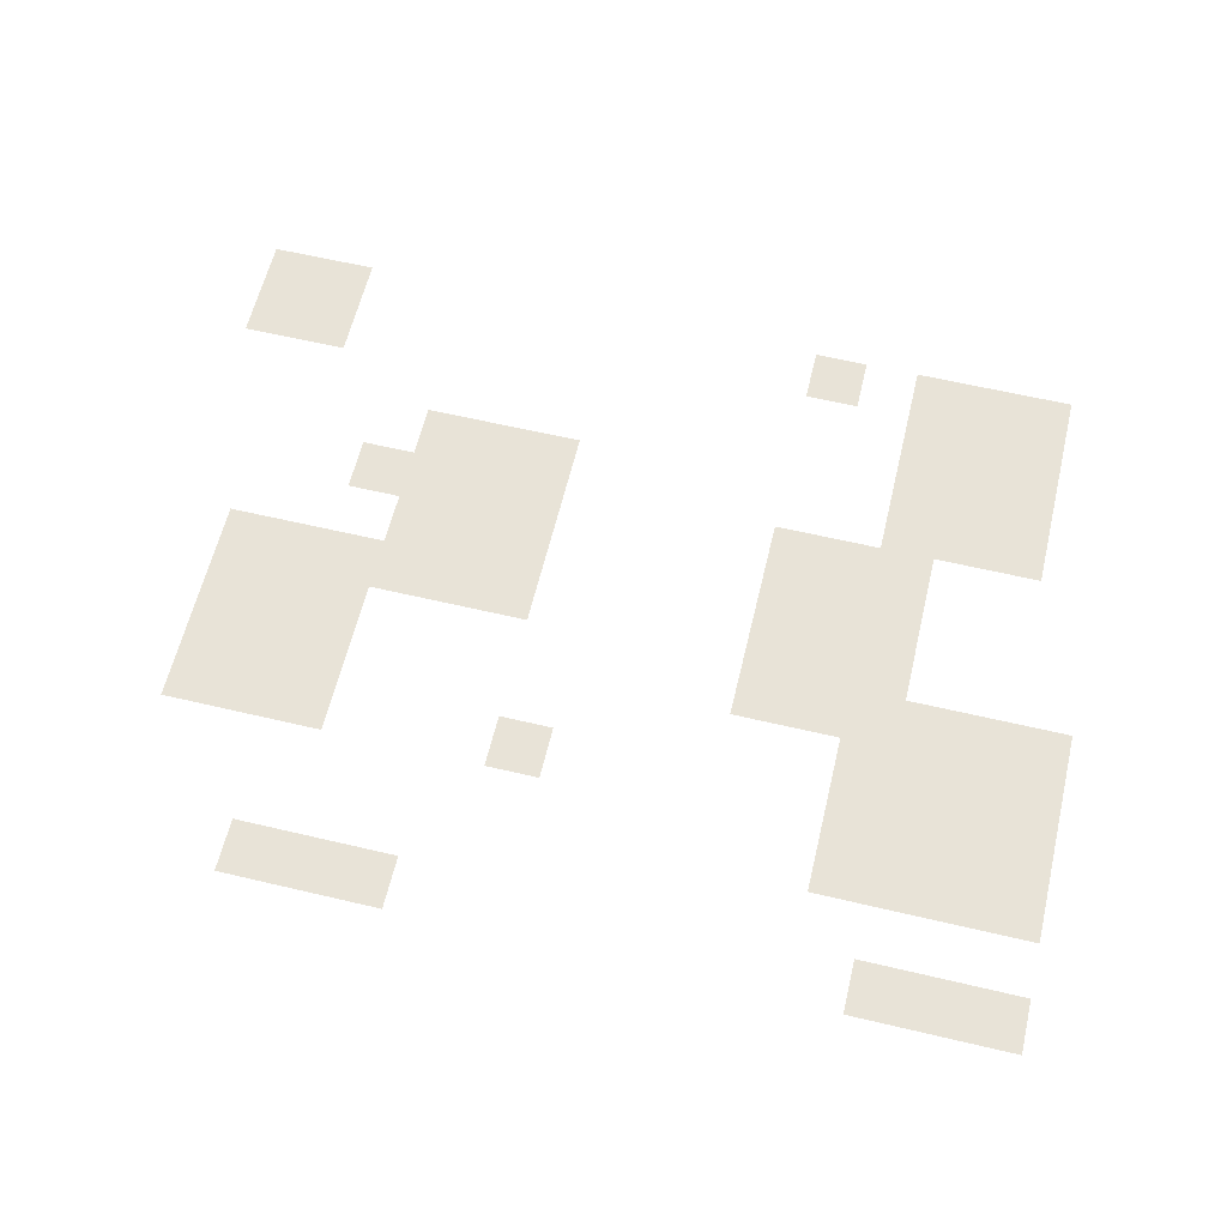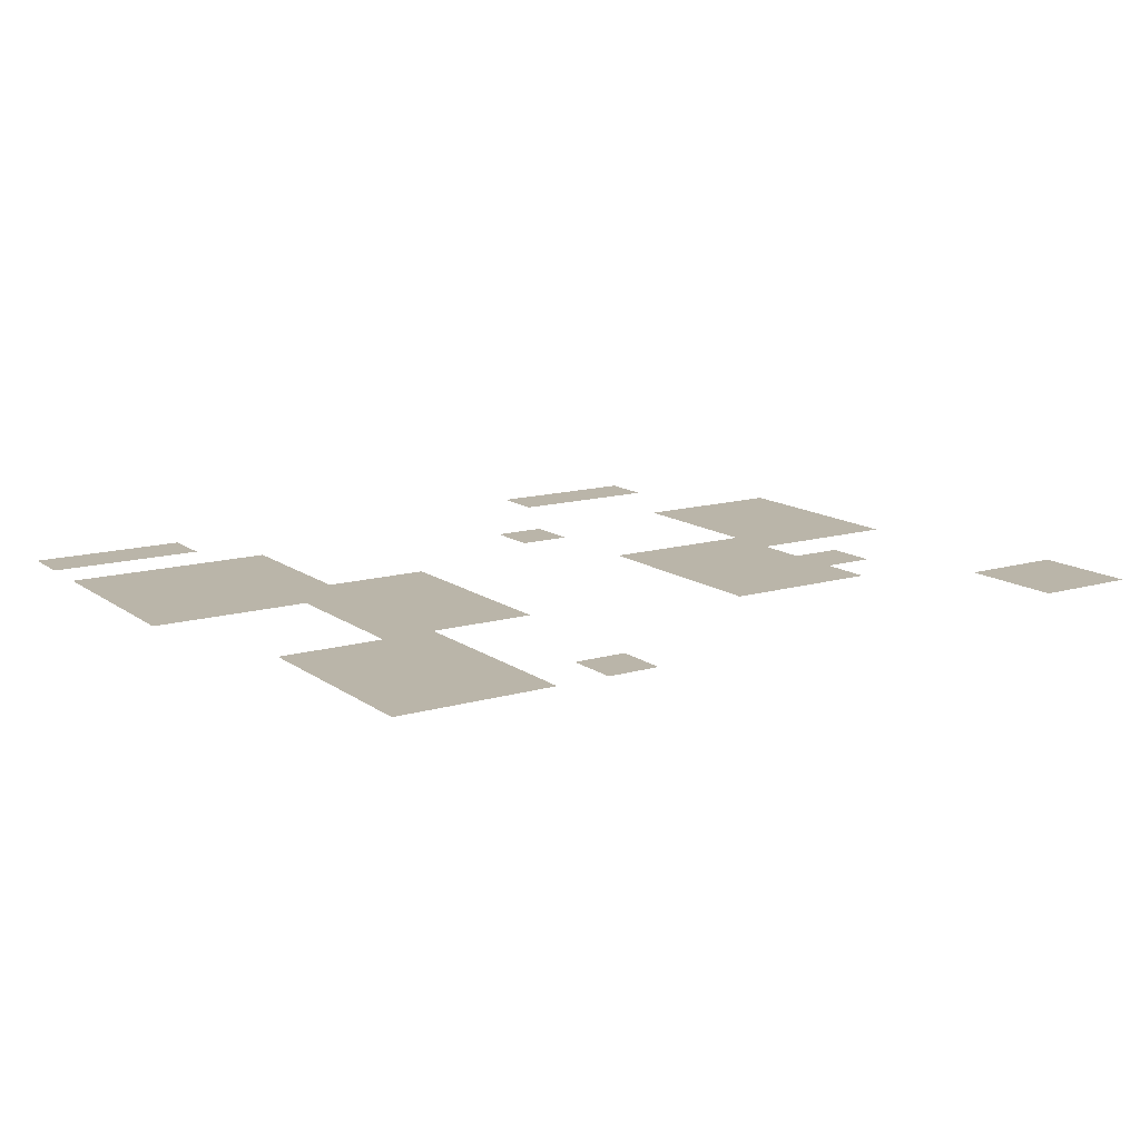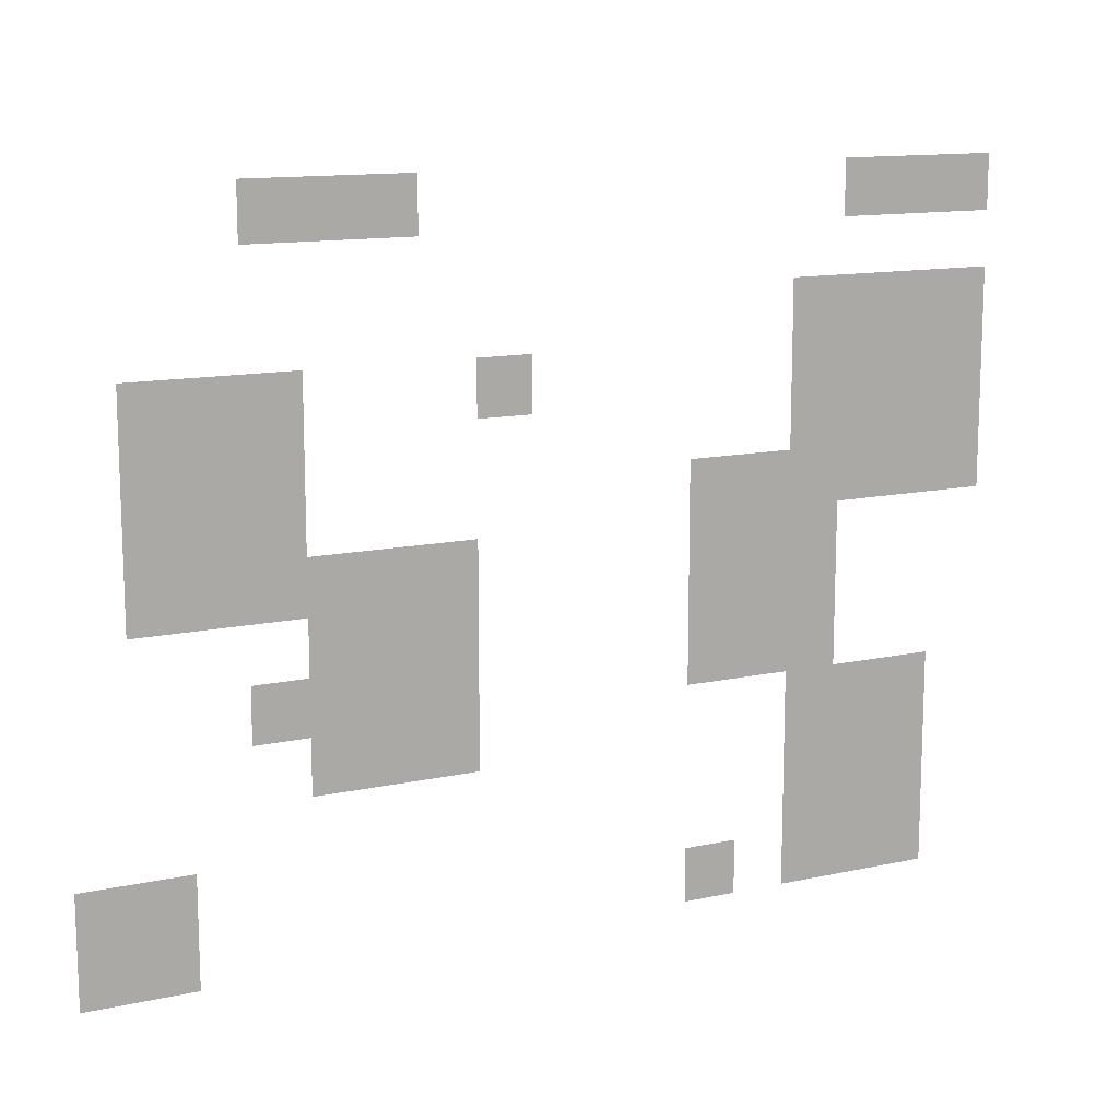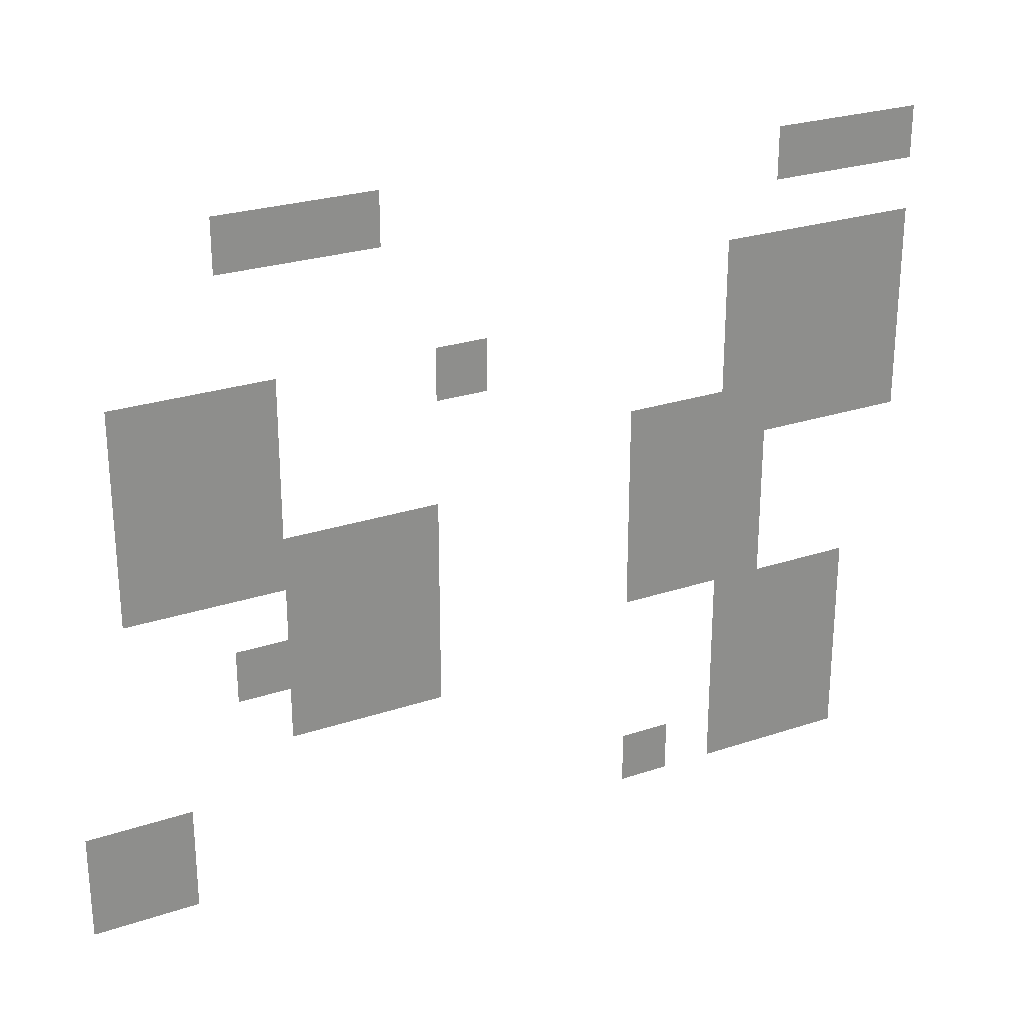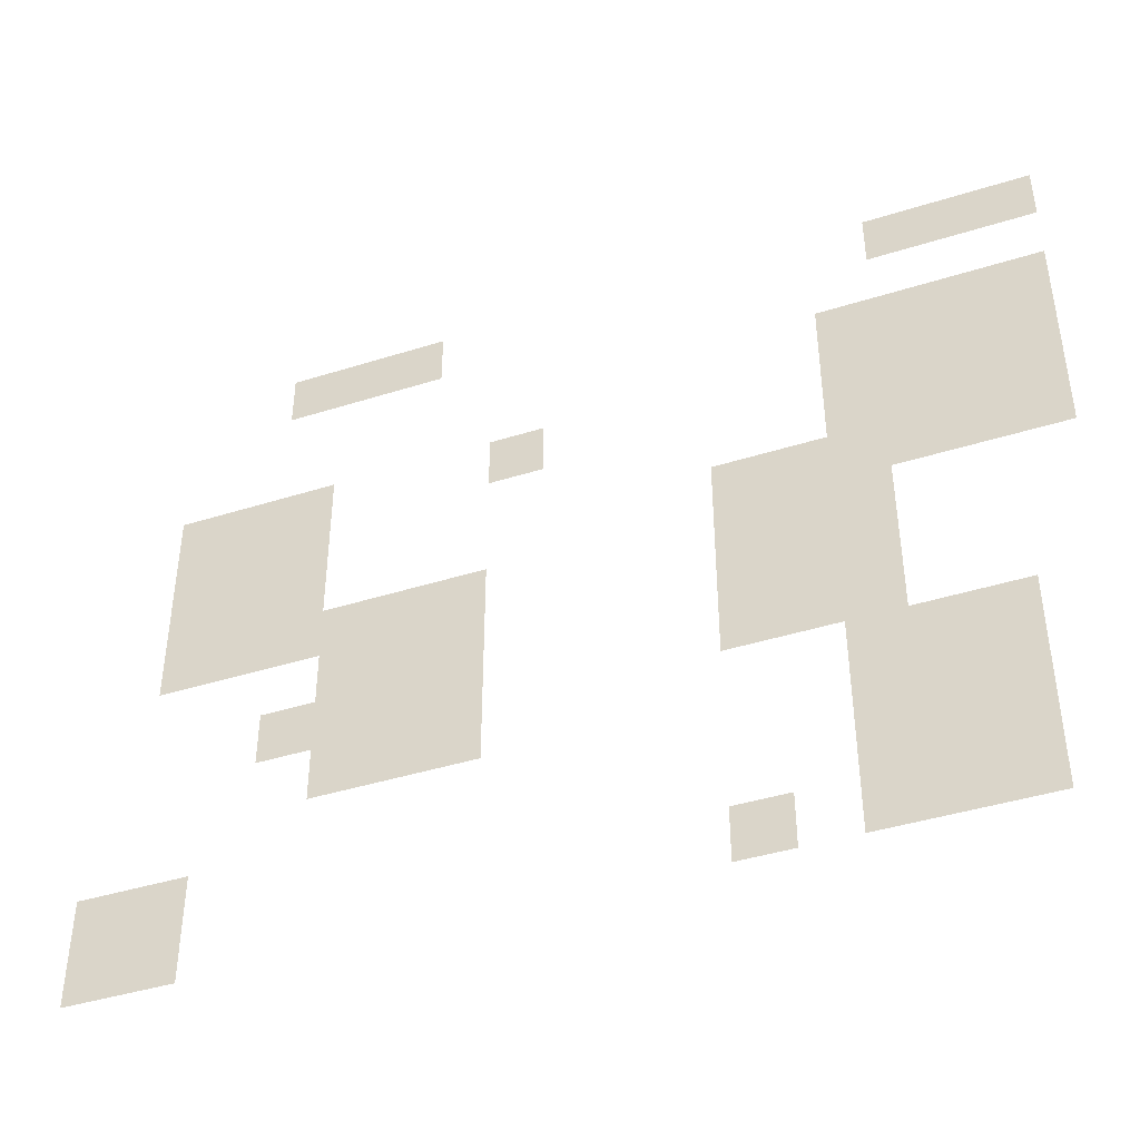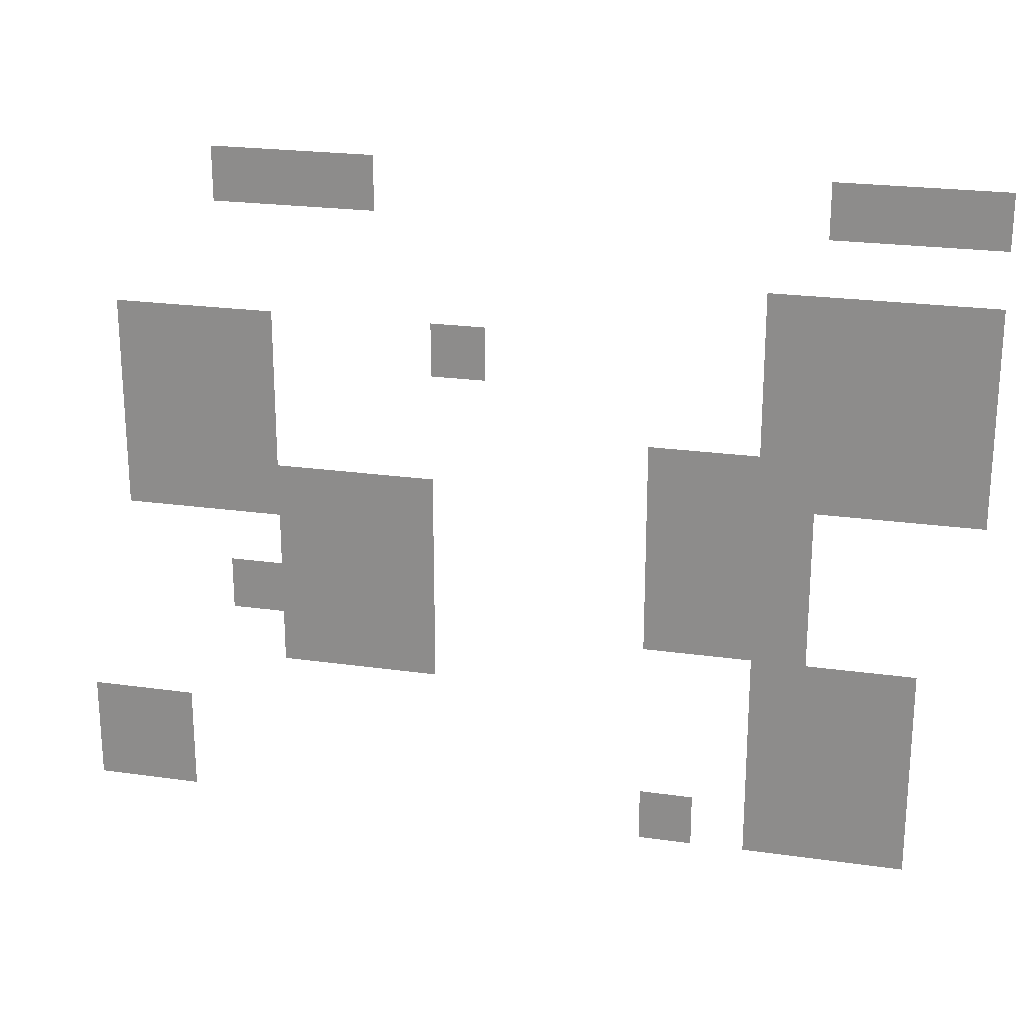
<metadata>
{"format":"obj","ext":"obj","renderer":"f3d","projection":"perspective","resolution":1024,"background":"white","views":[{"elev":61.5,"azim":-166.5,"up":"+Z"},{"elev":13.6,"azim":-33.2,"up":"+Z"},{"elev":12.9,"azim":153.3,"up":"+Y"},{"elev":25.7,"azim":151.9,"up":"+Y"},{"elev":-42.2,"azim":-159.3,"up":"+Y"},{"elev":22.6,"azim":-166.3,"up":"+Y"}]}
</metadata>
<code>
v -144 -48 0
v -192 -48 0
v -192 0 0
v -144 0 0
v -192 -48 0
v -240 -48 0
v -240 0 0
v -192 0 0
v -240 -48 0
v -288 -48 0
v -288 0 0
v -240 0 0
v -672 -48 0
v -720 -48 0
v -720 0 0
v -672 0 0
v -720 -48 0
v -768 -48 0
v -768 0 0
v -720 0 0
v -768 -48 0
v -816 -48 0
v -816 0 0
v -768 0 0
v -624 -144 0
v -672 -144 0
v -672 -96 0
v -624 -96 0
v -672 -144 0
v -720 -144 0
v -720 -96 0
v -672 -96 0
v -720 -144 0
v -768 -144 0
v -768 -96 0
v -720 -96 0
v -768 -144 0
v -816 -144 0
v -816 -96 0
v -768 -96 0
v -48 -192 0
v -96 -192 0
v -96 -144 0
v -48 -144 0
v -96 -192 0
v -144 -192 0
v -144 -144 0
v -96 -144 0
v -144 -192 0
v -192 -192 0
v -192 -144 0
v -144 -144 0
v -336 -192 0
v -384 -192 0
v -384 -144 0
v -336 -144 0
v -624 -192 0
v -672 -192 0
v -672 -144 0
v -624 -144 0
v -672 -192 0
v -720 -192 0
v -720 -144 0
v -672 -144 0
v -720 -192 0
v -768 -192 0
v -768 -144 0
v -720 -144 0
v -768 -192 0
v -816 -192 0
v -816 -144 0
v -768 -144 0
v -48 -240 0
v -96 -240 0
v -96 -192 0
v -48 -192 0
v -96 -240 0
v -144 -240 0
v -144 -192 0
v -96 -192 0
v -144 -240 0
v -192 -240 0
v -192 -192 0
v -144 -192 0
v -624 -240 0
v -672 -240 0
v -672 -192 0
v -624 -192 0
v -672 -240 0
v -720 -240 0
v -720 -192 0
v -672 -192 0
v -720 -240 0
v -768 -240 0
v -768 -192 0
v -720 -192 0
v -768 -240 0
v -816 -240 0
v -816 -192 0
v -768 -192 0
v -48 -288 0
v -96 -288 0
v -96 -240 0
v -48 -240 0
v -96 -288 0
v -144 -288 0
v -144 -240 0
v -96 -240 0
v -144 -288 0
v -192 -288 0
v -192 -240 0
v -144 -240 0
v -528 -288 0
v -576 -288 0
v -576 -240 0
v -528 -240 0
v -576 -288 0
v -624 -288 0
v -624 -240 0
v -576 -240 0
v -624 -288 0
v -672 -288 0
v -672 -240 0
v -624 -240 0
v -672 -288 0
v -720 -288 0
v -720 -240 0
v -672 -240 0
v -720 -288 0
v -768 -288 0
v -768 -240 0
v -720 -240 0
v -768 -288 0
v -816 -288 0
v -816 -240 0
v -768 -240 0
v -48 -336 0
v -96 -336 0
v -96 -288 0
v -48 -288 0
v -96 -336 0
v -144 -336 0
v -144 -288 0
v -96 -288 0
v -144 -336 0
v -192 -336 0
v -192 -288 0
v -144 -288 0
v -192 -336 0
v -240 -336 0
v -240 -288 0
v -192 -288 0
v -240 -336 0
v -288 -336 0
v -288 -288 0
v -240 -288 0
v -288 -336 0
v -336 -336 0
v -336 -288 0
v -288 -288 0
v -528 -336 0
v -576 -336 0
v -576 -288 0
v -528 -288 0
v -576 -336 0
v -624 -336 0
v -624 -288 0
v -576 -288 0
v -624 -336 0
v -672 -336 0
v -672 -288 0
v -624 -288 0
v -192 -384 0
v -240 -384 0
v -240 -336 0
v -192 -336 0
v -240 -384 0
v -288 -384 0
v -288 -336 0
v -240 -336 0
v -288 -384 0
v -336 -384 0
v -336 -336 0
v -288 -336 0
v -528 -384 0
v -576 -384 0
v -576 -336 0
v -528 -336 0
v -576 -384 0
v -624 -384 0
v -624 -336 0
v -576 -336 0
v -624 -384 0
v -672 -384 0
v -672 -336 0
v -624 -336 0
v -144 -432 0
v -192 -432 0
v -192 -384 0
v -144 -384 0
v -192 -432 0
v -240 -432 0
v -240 -384 0
v -192 -384 0
v -240 -432 0
v -288 -432 0
v -288 -384 0
v -240 -384 0
v -288 -432 0
v -336 -432 0
v -336 -384 0
v -288 -384 0
v -528 -432 0
v -576 -432 0
v -576 -384 0
v -528 -384 0
v -576 -432 0
v -624 -432 0
v -624 -384 0
v -576 -384 0
v -624 -432 0
v -672 -432 0
v -672 -384 0
v -624 -384 0
v -192 -480 0
v -240 -480 0
v -240 -432 0
v -192 -432 0
v -240 -480 0
v -288 -480 0
v -288 -432 0
v -240 -432 0
v -288 -480 0
v -336 -480 0
v -336 -432 0
v -288 -432 0
v -624 -480 0
v -672 -480 0
v -672 -432 0
v -624 -432 0
v -672 -480 0
v -720 -480 0
v -720 -432 0
v -672 -432 0
v -720 -480 0
v -768 -480 0
v -768 -432 0
v -720 -432 0
v -624 -528 0
v -672 -528 0
v -672 -480 0
v -624 -480 0
v -672 -528 0
v -720 -528 0
v -720 -480 0
v -672 -480 0
v -720 -528 0
v -768 -528 0
v -768 -480 0
v -720 -480 0
v 0 -576 0
v -48 -576 0
v -48 -528 0
v 0 -528 0
v -48 -576 0
v -96 -576 0
v -96 -528 0
v -48 -528 0
v -624 -576 0
v -672 -576 0
v -672 -528 0
v -624 -528 0
v -672 -576 0
v -720 -576 0
v -720 -528 0
v -672 -528 0
v -720 -576 0
v -768 -576 0
v -768 -528 0
v -720 -528 0
v 0 -624 0
v -48 -624 0
v -48 -576 0
v 0 -576 0
v -48 -624 0
v -96 -624 0
v -96 -576 0
v -48 -576 0
v -528 -624 0
v -576 -624 0
v -576 -576 0
v -528 -576 0
v -624 -624 0
v -672 -624 0
v -672 -576 0
v -624 -576 0
v -672 -624 0
v -720 -624 0
v -720 -576 0
v -672 -576 0
v -720 -624 0
v -768 -624 0
v -768 -576 0
v -720 -576 0
g RPG_PART5_mesh_0003
f 1 2 3 4
f 5 6 7 8
f 9 10 11 12
f 13 14 15 16
f 17 18 19 20
f 21 22 23 24
f 25 26 27 28
f 29 30 31 32
f 33 34 35 36
f 37 38 39 40
f 41 42 43 44
f 45 46 47 48
f 49 50 51 52
f 53 54 55 56
f 57 58 59 60
f 61 62 63 64
f 65 66 67 68
f 69 70 71 72
f 73 74 75 76
f 77 78 79 80
f 81 82 83 84
f 85 86 87 88
f 89 90 91 92
f 93 94 95 96
f 97 98 99 100
f 101 102 103 104
f 105 106 107 108
f 109 110 111 112
f 113 114 115 116
f 117 118 119 120
f 121 122 123 124
f 125 126 127 128
f 129 130 131 132
f 133 134 135 136
f 137 138 139 140
f 141 142 143 144
f 145 146 147 148
f 149 150 151 152
f 153 154 155 156
f 157 158 159 160
f 161 162 163 164
f 165 166 167 168
f 169 170 171 172
f 173 174 175 176
f 177 178 179 180
f 181 182 183 184
f 185 186 187 188
f 189 190 191 192
f 193 194 195 196
f 197 198 199 200
f 201 202 203 204
f 205 206 207 208
f 209 210 211 212
f 213 214 215 216
f 217 218 219 220
f 221 222 223 224
f 225 226 227 228
f 229 230 231 232
f 233 234 235 236
f 237 238 239 240
f 241 242 243 244
f 245 246 247 248
f 249 250 251 252
f 253 254 255 256
f 257 258 259 260
f 261 262 263 264
f 265 266 267 268
f 269 270 271 272
f 273 274 275 276
f 277 278 279 280
f 281 282 283 284
f 285 286 287 288
f 289 290 291 292
f 293 294 295 296
f 297 298 299 300
f 301 302 303 304

</code>
